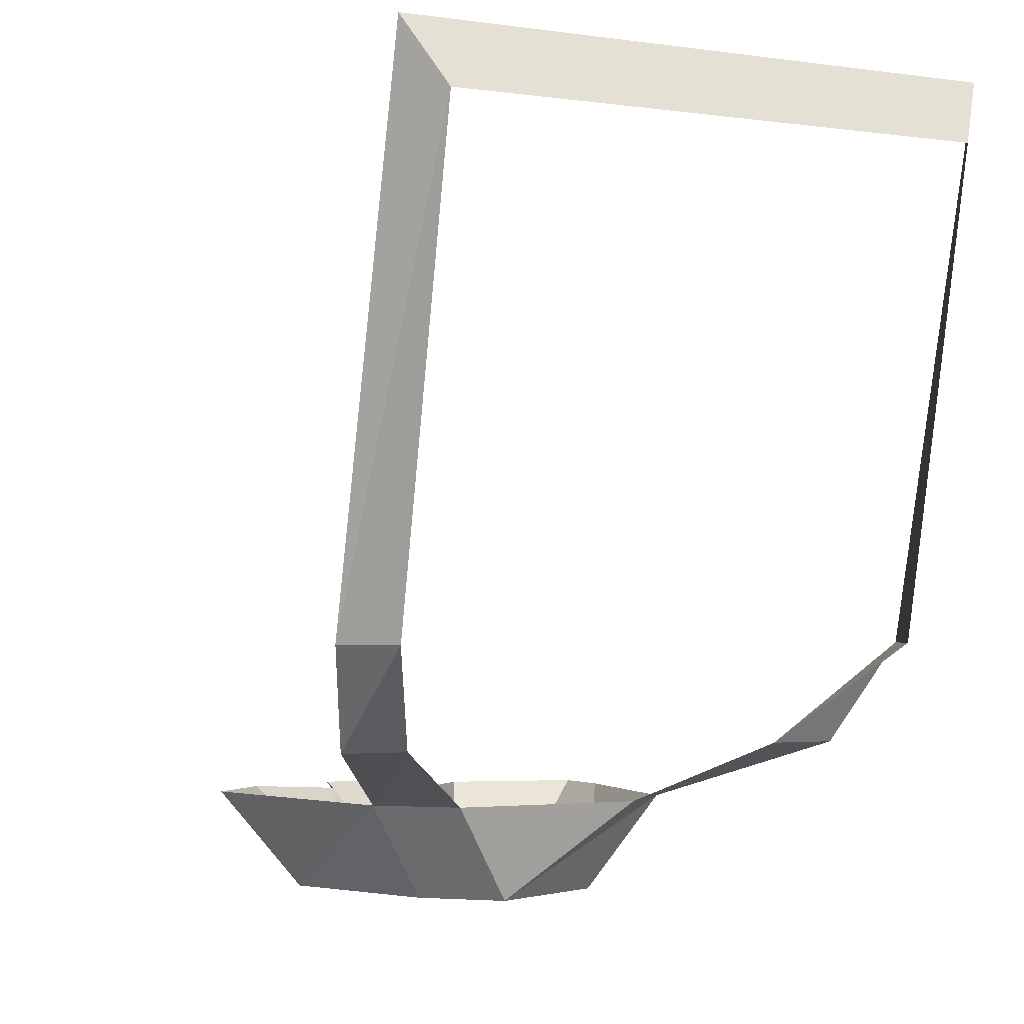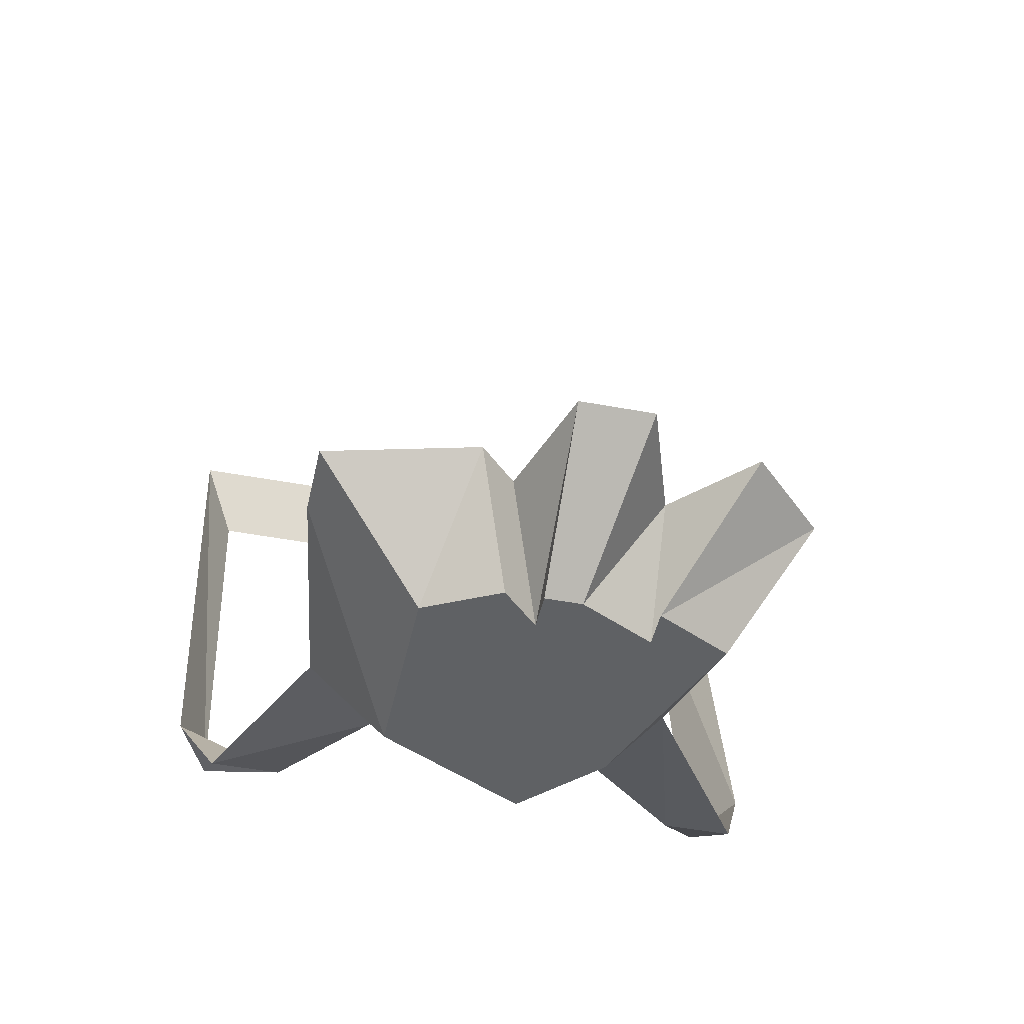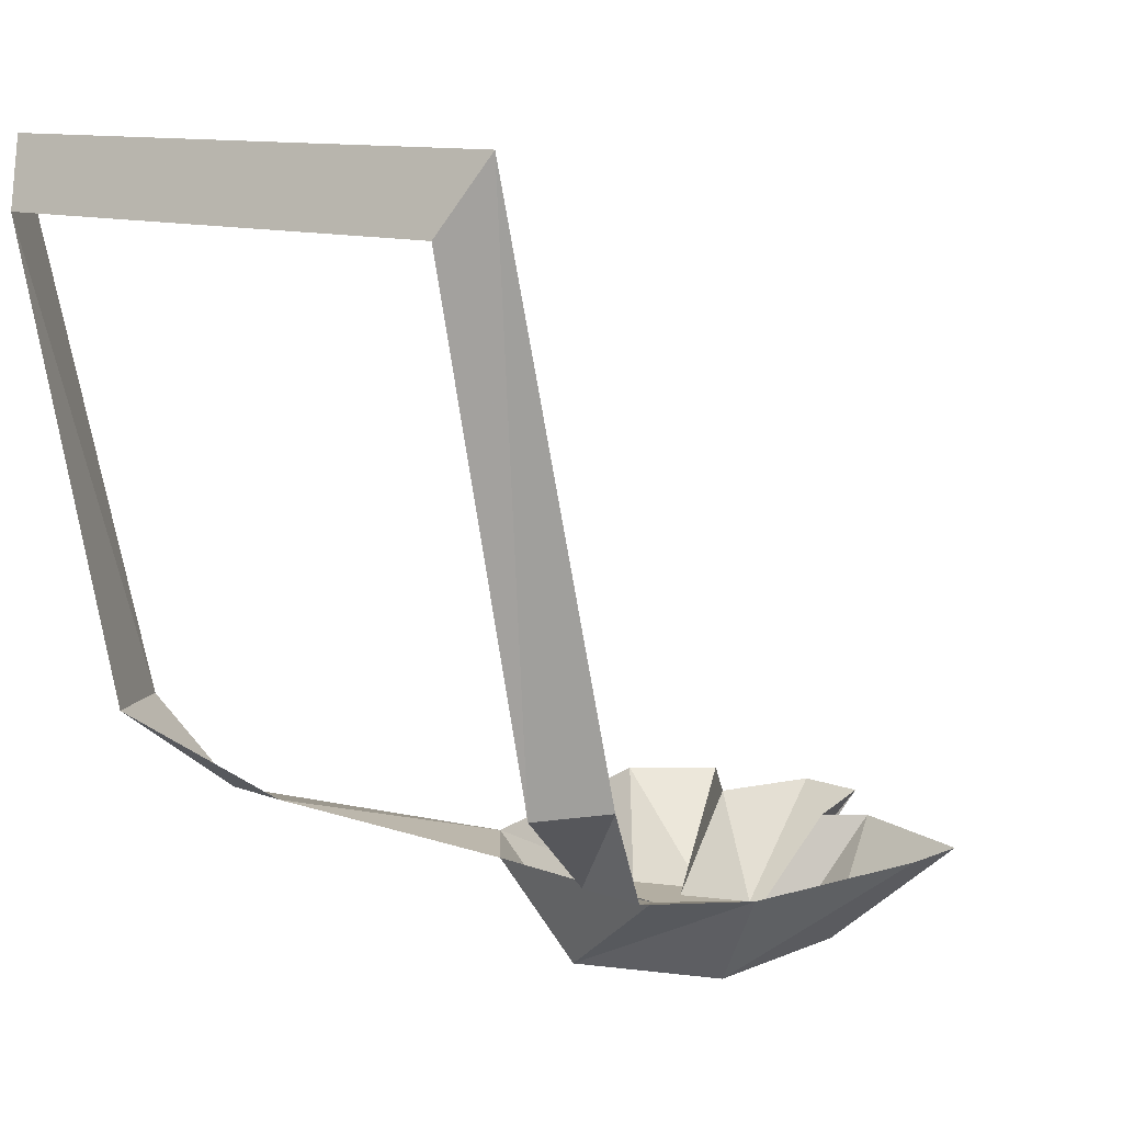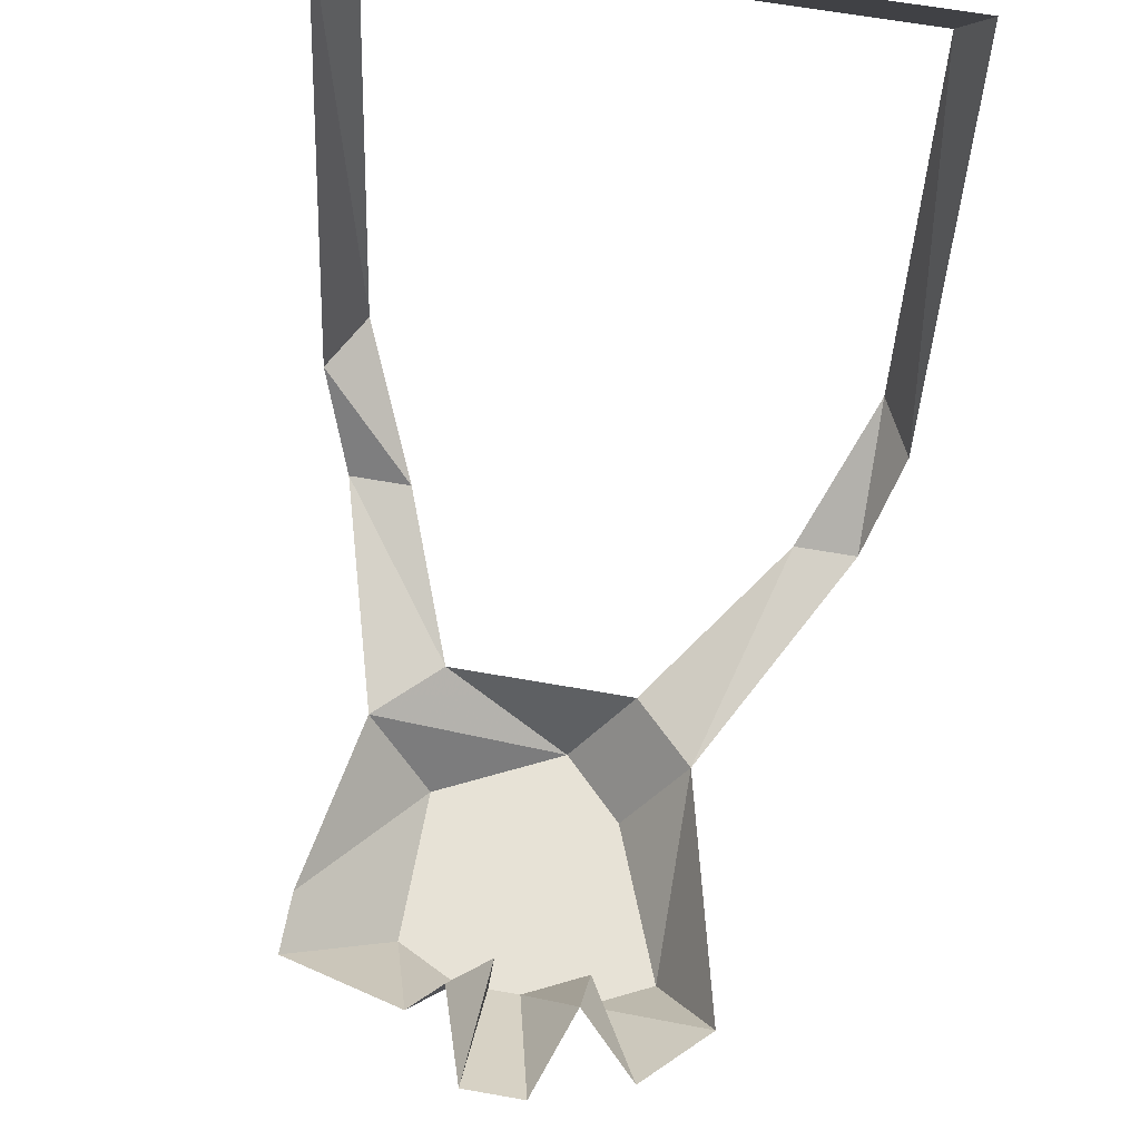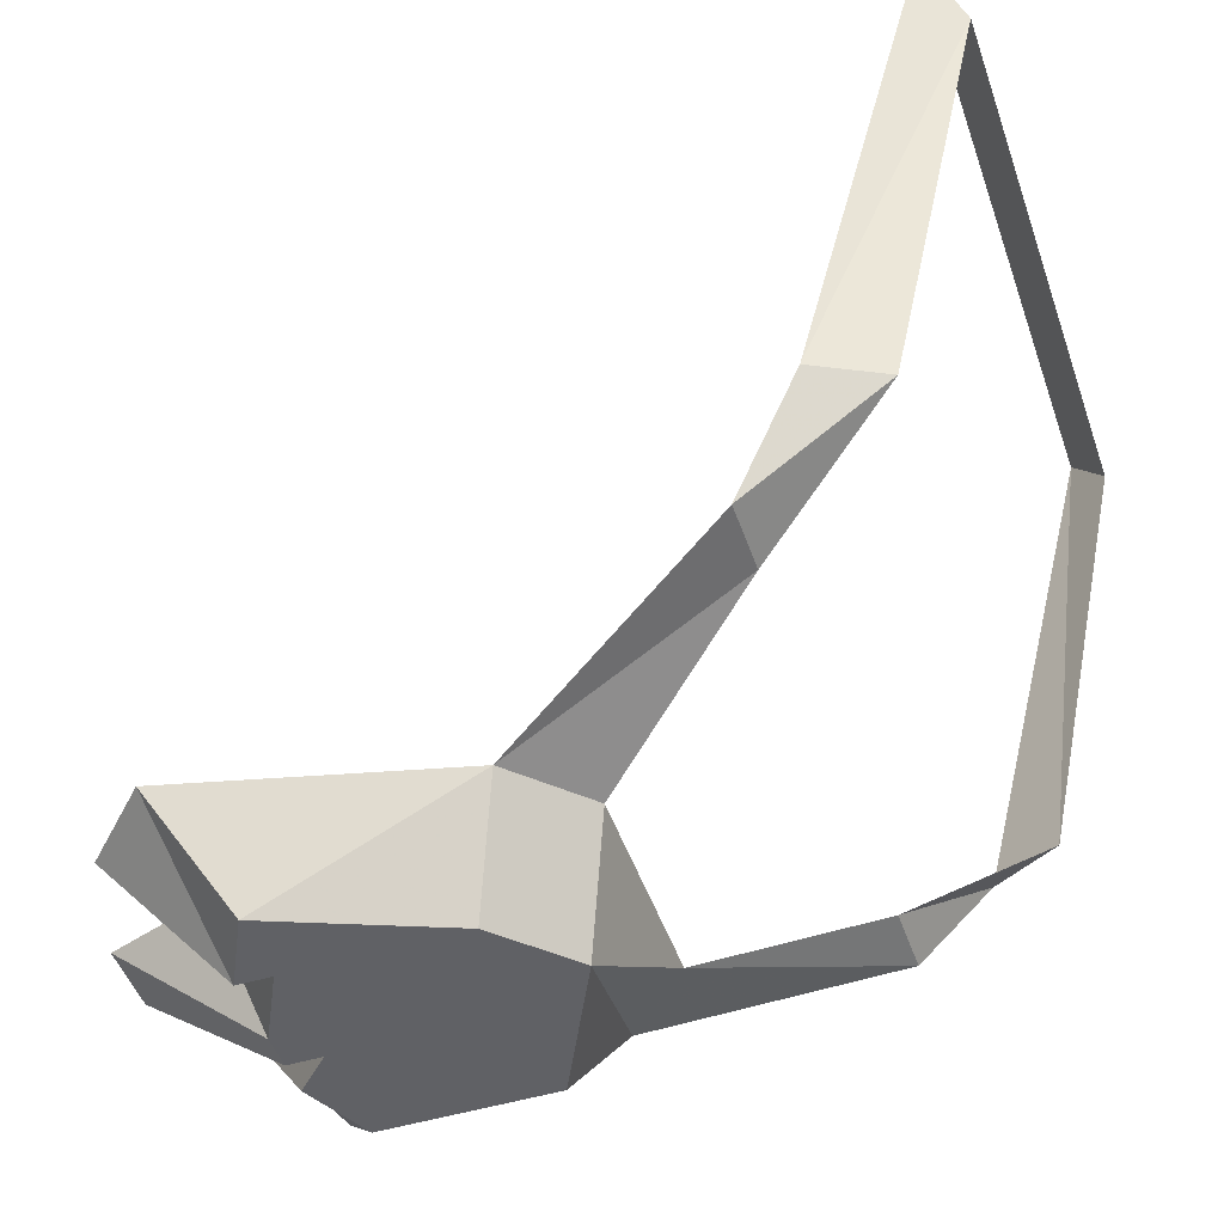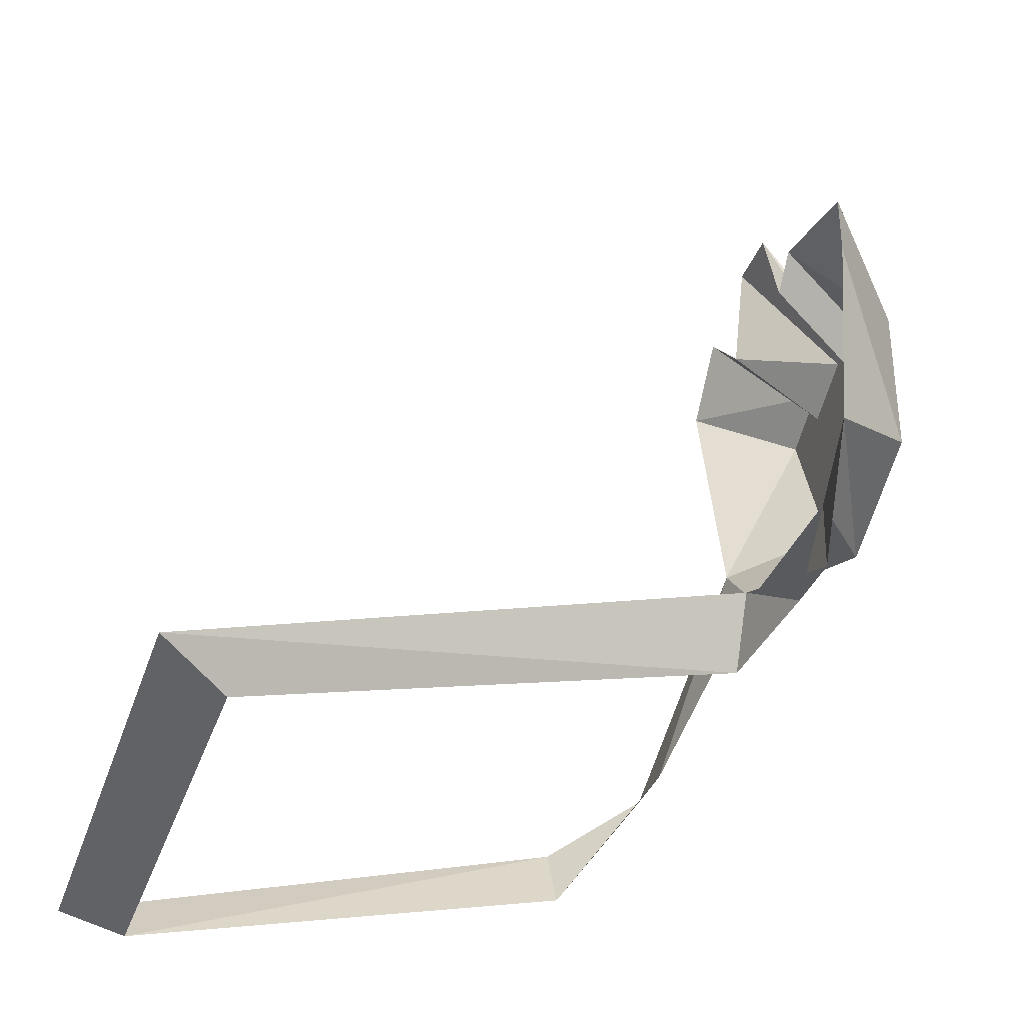
<metadata>
{"format":"obj","ext":"obj","renderer":"f3d","projection":"perspective","resolution":1024,"background":"white","views":[{"elev":-2.6,"azim":-26.7,"up":"+Z"},{"elev":-46.2,"azim":167.9,"up":"+Z"},{"elev":10.8,"azim":43.8,"up":"+Z"},{"elev":63.2,"azim":-169.8,"up":"+Z"},{"elev":-48.5,"azim":-71.2,"up":"+Z"},{"elev":-33.1,"azim":72.9,"up":"+Y"}]}
</metadata>
<code>
v 0.0625 -1.273 0.02344
v 0.07031 -1.266 0.03906
v -0.07031 -1.266 0.03906
v -0.0625 -1.273 0.02344
v -0.07031 -1.234 -0.08594
v -0.0625 -1.25 -0.08594
v -0.0625 -1.219 -0.1094
v -0.04688 -1.219 -0.1094
v -0.03125 -1.164 -0.125
v -0.01562 -1.18 -0.125
v -0.01562 -1.156 -0.1484
v 0 -1.172 -0.1484
v 0.03125 -1.18 -0.125
v 0.04688 -1.164 -0.125
v 0.0625 -1.219 -0.1094
v 0.04688 -1.219 -0.1094
v 0.07031 -1.234 -0.08594
v 0.0625 -1.25 -0.08594
v 0.007812 -1.078 -0.125
v 0.01562 -1.102 -0.125
v 0.007812 -1.117 -0.1484
v 0.007812 -1.109 -0.1484
v -0.007812 -1.078 -0.125
v 0 -1.109 -0.1484
v -0.01562 -1.102 -0.125
v -0.01562 -1.117 -0.1484
v -0.03125 -1.086 -0.125
v -0.01562 -1.109 -0.1484
v -0.04688 -1.102 -0.125
v -0.03125 -1.117 -0.1484
v 0.03125 -1.156 -0.1484
v 0.05469 -1.117 -0.125
v 0.03125 -1.125 -0.1484
v 0.05469 -1.102 -0.125
v 0.03125 -1.117 -0.1484
v 0.02344 -1.094 -0.125
v 0.01562 -1.109 -0.1484
v 0.0625 -1.273 0.02344
v 0.0625 -1.273 0.02344
v 0.0625 -1.273 0.02344
v 0.0625 -1.273 0.02344
f 1 2 3
f 1 3 4
f 4 3 5
f 4 5 6
f 6 5 7
f 6 7 8
f 8 7 9
f 8 9 10
f 13 14 15
f 13 15 16
f 16 15 17
f 16 17 18
f 18 17 2
f 18 2 1
f 10 9 11
f 10 11 12
f 10 12 13
f 13 12 14
f 19 20 21
f 19 21 22
f 19 22 23
f 23 22 24
f 23 24 25
f 25 24 26
f 25 26 27
f 27 26 28
f 27 28 29
f 29 28 30
f 29 30 9
f 9 30 11
f 11 30 26
f 11 26 21
f 11 21 12
f 12 21 31
f 12 31 14
f 14 31 32
f 32 31 33
f 32 33 34
f 34 33 35
f 34 35 36
f 36 35 37
f 36 37 20
f 20 37 21
f 21 37 35
f 21 35 33
f 21 33 31
f 30 28 26
f 26 24 21
f 21 24 22

</code>
